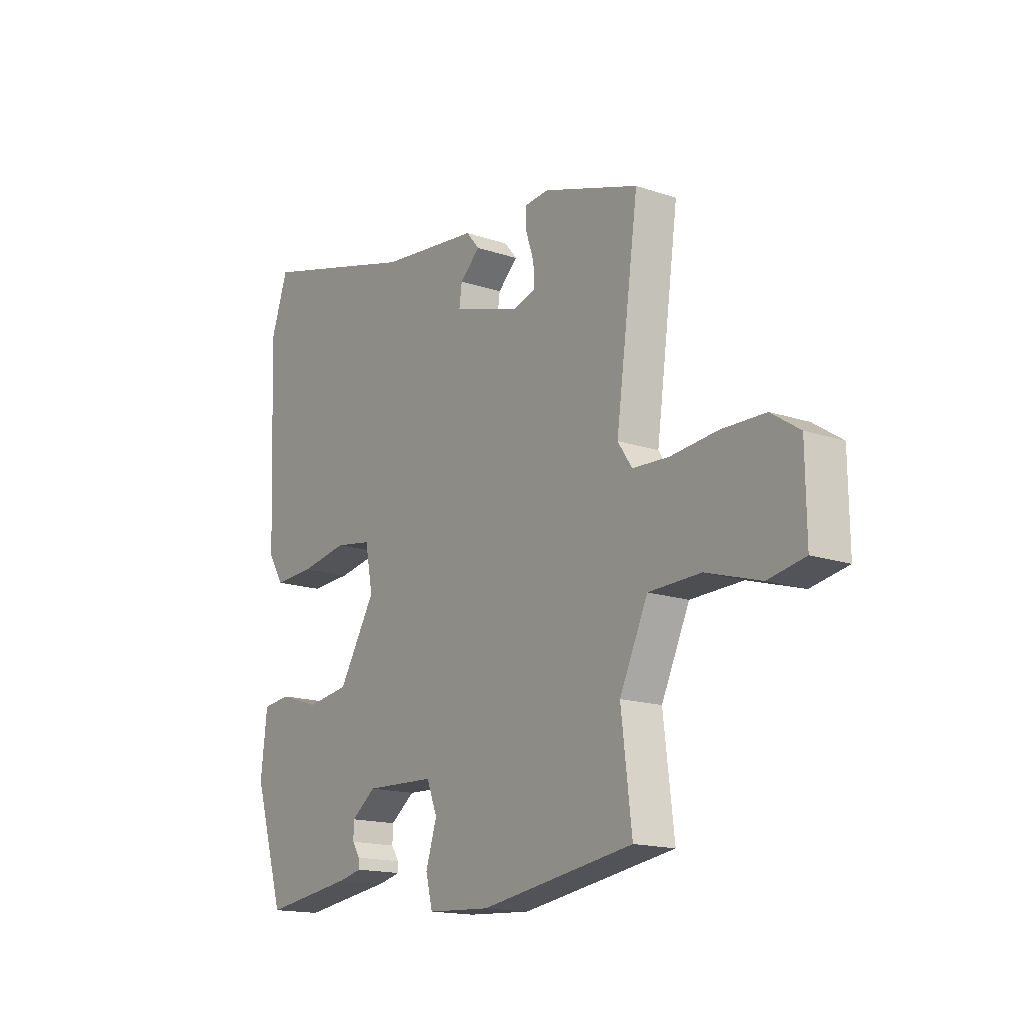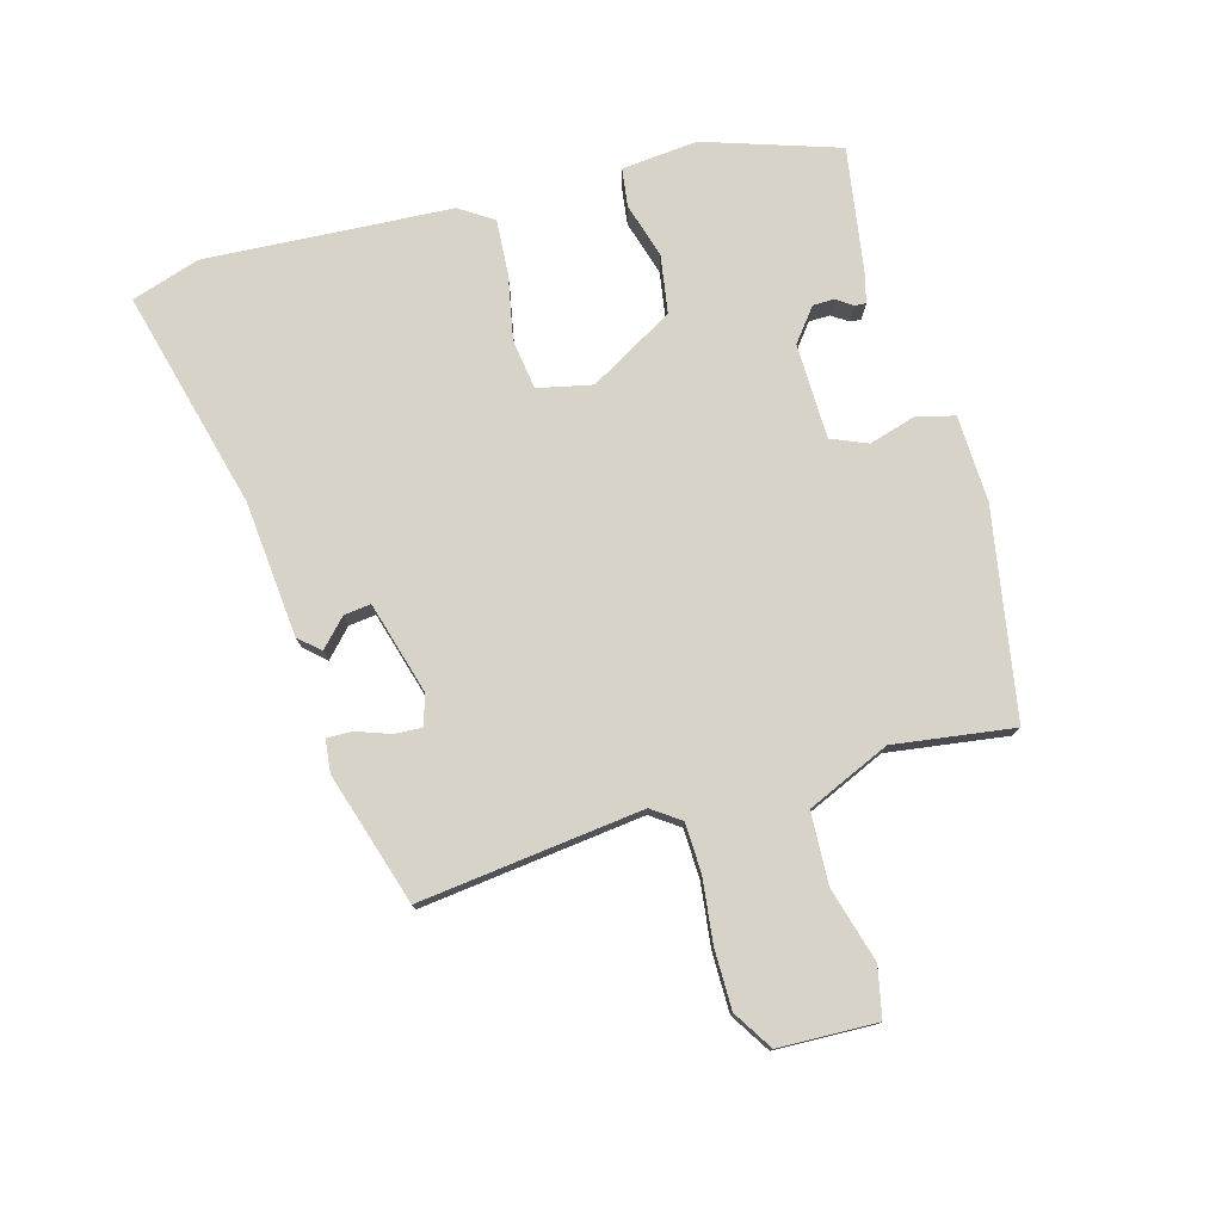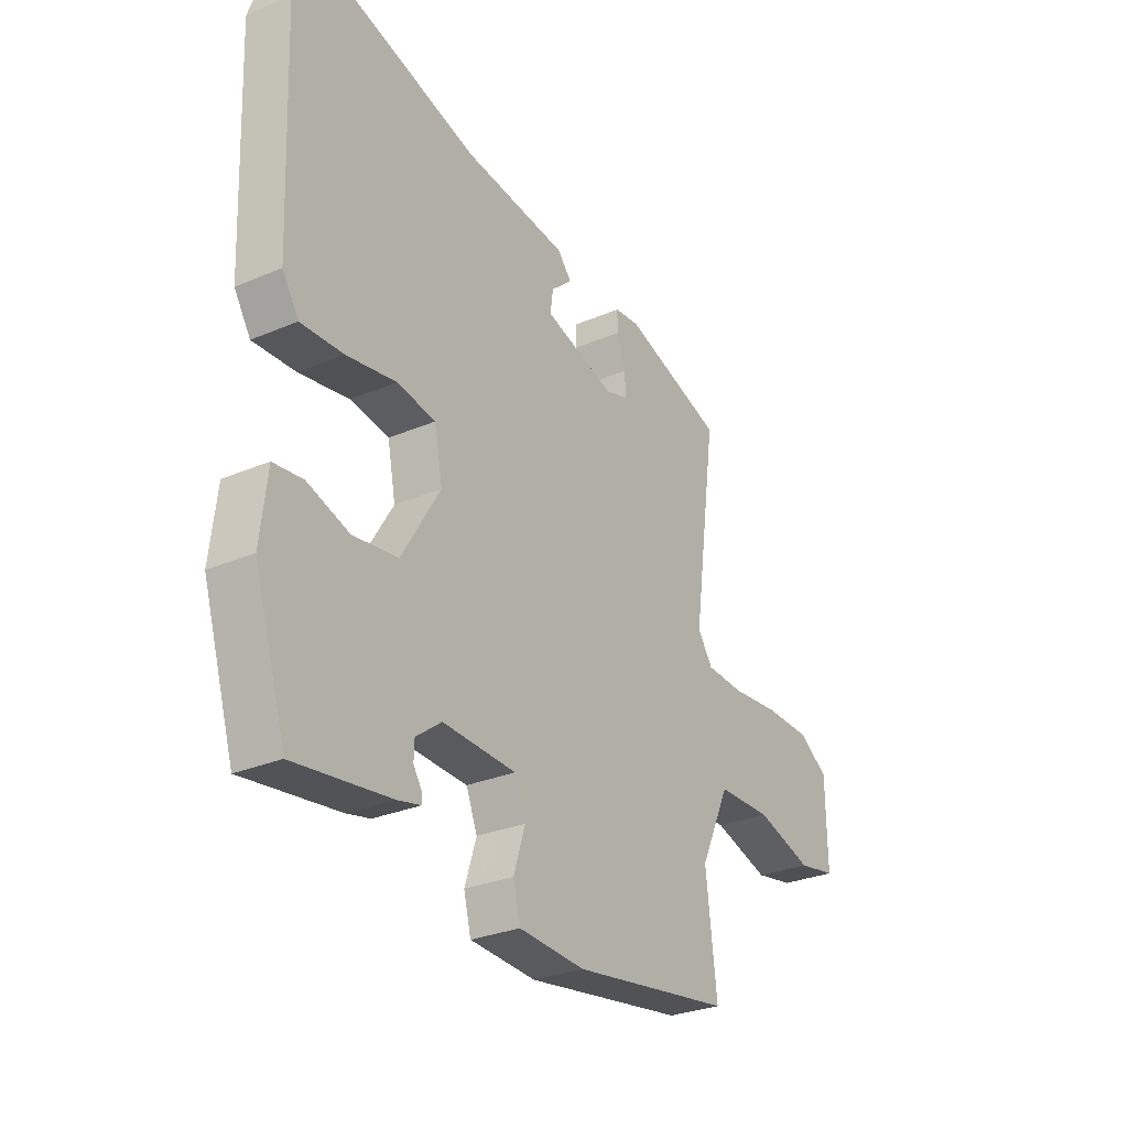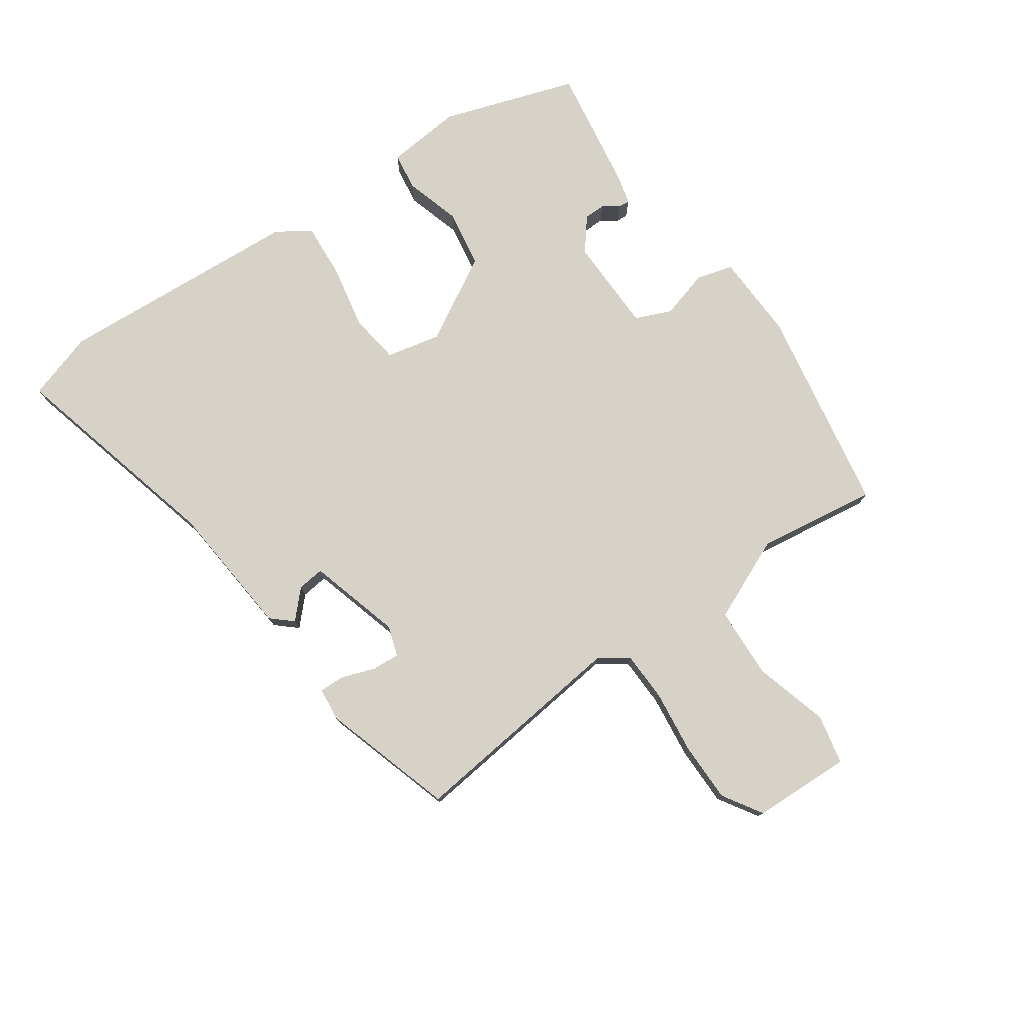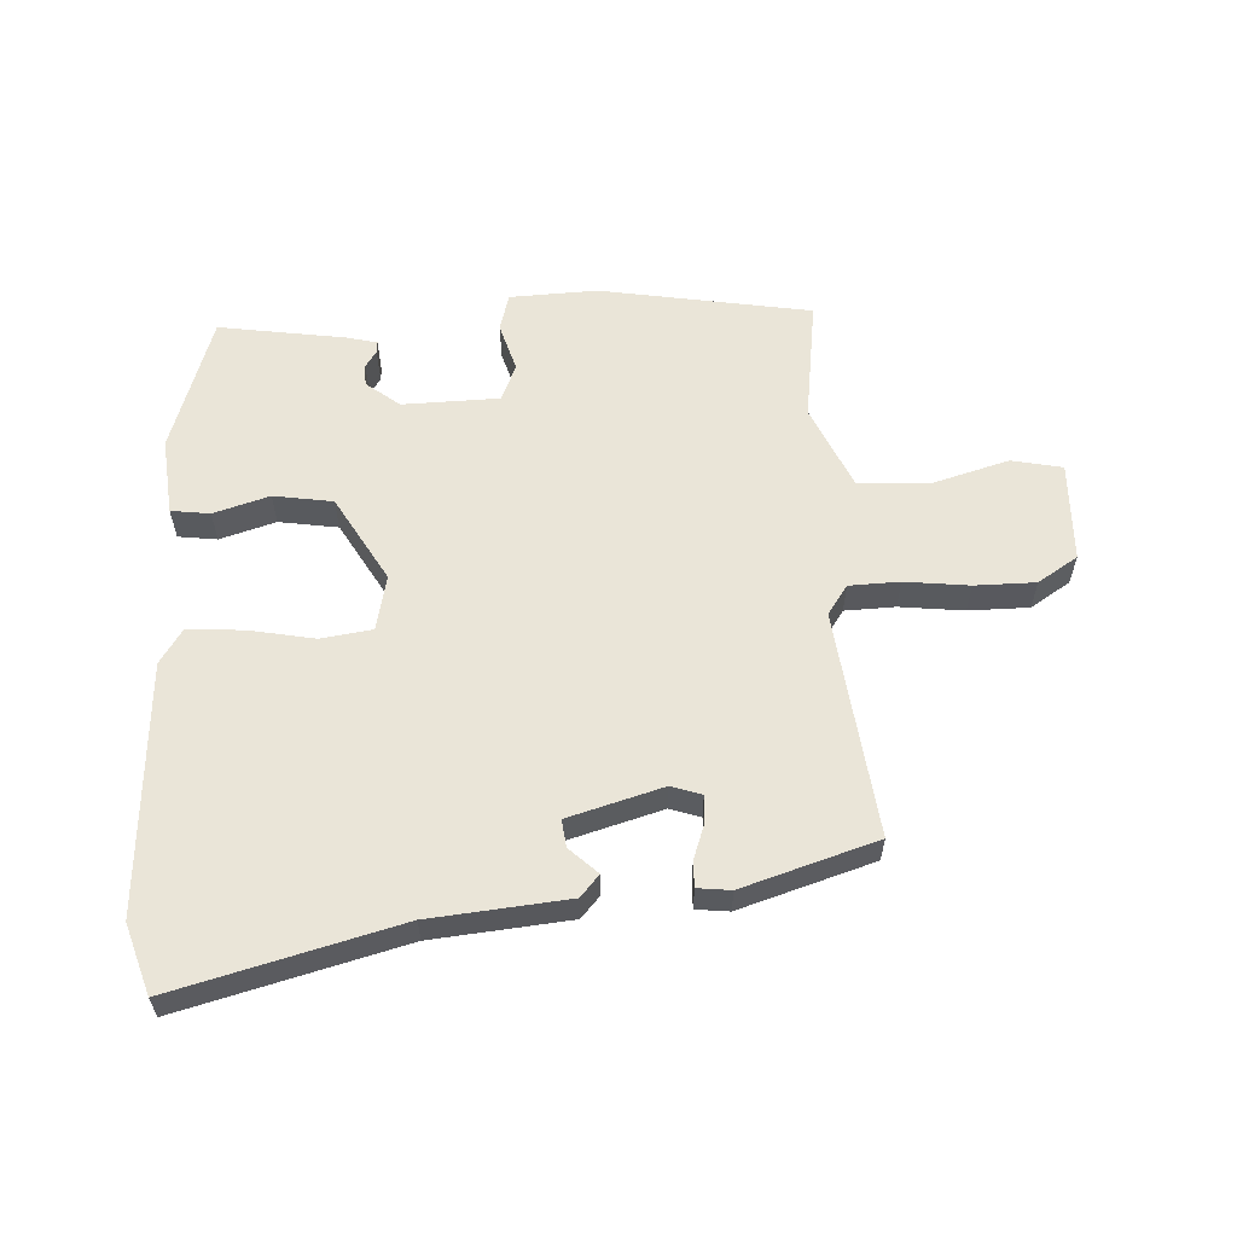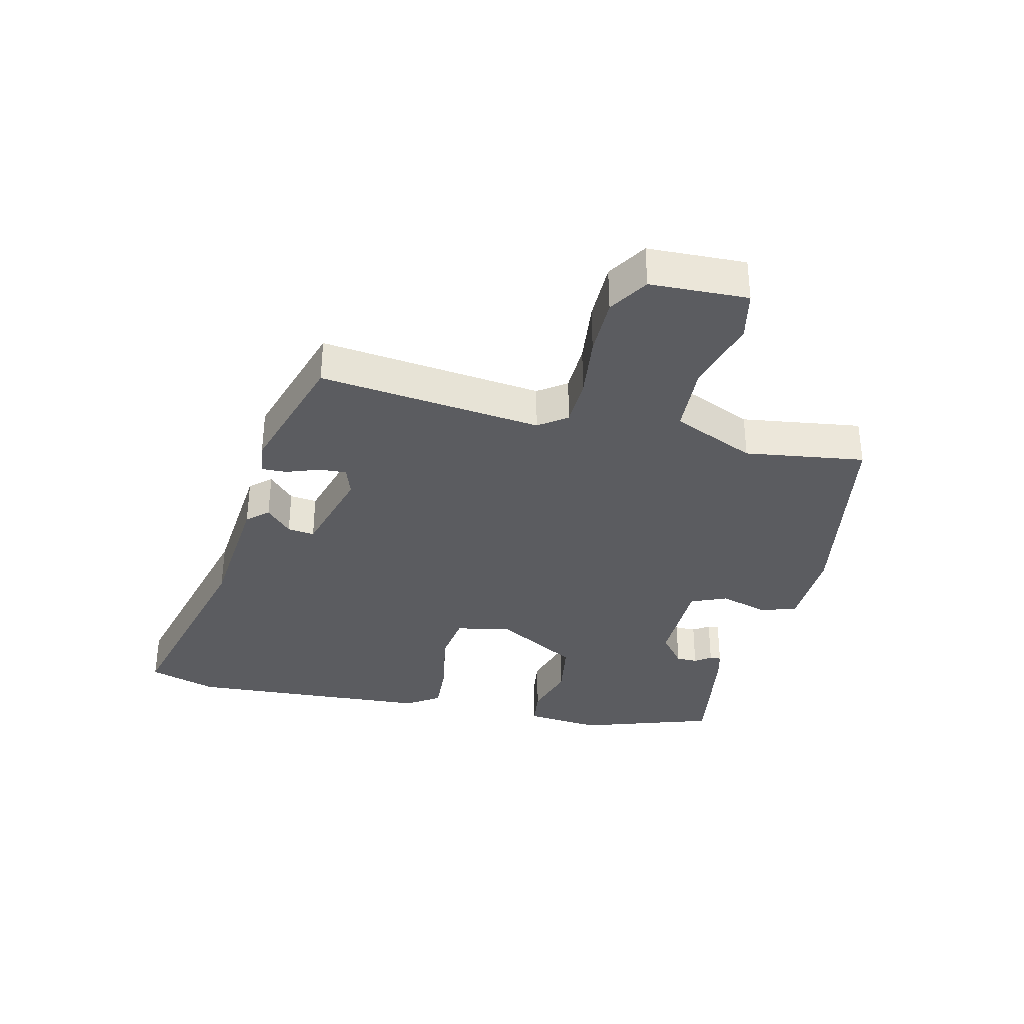
<metadata>
{"format":"obj","ext":"obj","renderer":"f3d","projection":"perspective","resolution":1024,"background":"white","views":[{"elev":-16.0,"azim":55.0,"up":"+Z"},{"elev":77.1,"azim":75.5,"up":"+Y"},{"elev":-28.9,"azim":-57.5,"up":"+Z"},{"elev":77.3,"azim":56.4,"up":"+Y"},{"elev":59.2,"azim":-2.0,"up":"+Y"},{"elev":-34.5,"azim":77.9,"up":"+Y"}]}
</metadata>
<code>
v -0.434 0.07 -0.496
v -0.5 0.07 -0.281
v -0.486 0.07 -0.16
v -0.425 0.07 -0.153
v -0.338 0.07 -0.181
v -0.245 0.07 -0.168
v -0.165 0.07 -0.035
v -0.182 0.07 0.052
v -0.262 0.07 0.065
v -0.365 0.07 0.047
v -0.453 0.07 0.043
v -0.487 0.07 0.097
v -0.503 0.07 0.49
v -0.466 0.07 0.598
v -0.118 0.07 0.501
v 0.097 0.07 0.477
v 0.126 0.07 0.443
v 0.082 0.07 0.403
v 0.076 0.07 0.36
v 0.223 0.07 0.315
v 0.271 0.07 0.33
v 0.269 0.07 0.374
v 0.251 0.07 0.428
v 0.251 0.07 0.468
v 0.303 0.07 0.473
v 0.512 0.07 0.404
v 0.463 0.07 0.049
v 0.494 0.07 0.003
v 0.573 0.07 -0.001
v 0.674 0.07 0.009
v 0.769 0.07 0.007
v 0.831 0.07 -0.034
v 0.833 0.07 -0.191
v 0.753 0.07 -0.206
v 0.635 0.07 -0.17
v 0.522 0.07 -0.173
v 0.461 0.07 -0.304
v 0.484 0.07 -0.496
v 0.152 0.07 -0.547
v 0.015 0.07 -0.539
v 0 0.07 -0.48
v 0.024 0.07 -0.404
v 0.001 0.07 -0.346
v -0.151 0.07 -0.34
v -0.204 0.07 -0.38
v -0.205 0.07 -0.414
v -0.188 0.07 -0.44
v -0.187 0.07 -0.458
v -0.235 0.07 -0.469
v -0.434 0 -0.496
v -0.5 0 -0.281
v -0.486 0 -0.16
v -0.425 0 -0.153
v -0.338 0 -0.181
v -0.245 0 -0.168
v -0.165 0 -0.035
v -0.182 0 0.052
v -0.262 0 0.065
v -0.365 0 0.047
v -0.453 0 0.043
v -0.487 0 0.097
v -0.503 0 0.49
v -0.466 0 0.598
v -0.118 0 0.501
v 0.097 0 0.477
v 0.126 0 0.443
v 0.082 0 0.403
v 0.076 0 0.36
v 0.223 0 0.315
v 0.271 0 0.33
v 0.269 0 0.374
v 0.251 0 0.428
v 0.251 0 0.468
v 0.303 0 0.473
v 0.512 0 0.404
v 0.463 0 0.049
v 0.494 0 0.003
v 0.573 0 -0.001
v 0.674 0 0.009
v 0.769 0 0.007
v 0.831 0 -0.034
v 0.833 0 -0.191
v 0.753 0 -0.206
v 0.635 0 -0.17
v 0.522 0 -0.173
v 0.461 0 -0.304
v 0.484 0 -0.496
v 0.152 0 -0.547
v 0.015 0 -0.539
v 0 0 -0.48
v 0.024 0 -0.404
v 0.001 0 -0.346
v -0.151 0 -0.34
v -0.204 0 -0.38
v -0.205 0 -0.414
v -0.188 0 -0.44
v -0.187 0 -0.458
v -0.235 0 -0.469
f 46 47 48 49
f 45 46 49 1
f 44 45 1 2
f 43 44 2 3
f 39 40 41 42
f 37 38 39 42
f 36 37 42 43
f 32 33 34 35
f 32 35 36
f 29 30 31 32
f 28 29 32 36
f 27 28 36 43
f 22 23 24 25
f 21 22 25 26
f 20 21 26 27
f 15 16 17 18
f 15 18 19
f 14 15 19
f 13 14 19
f 9 10 11 12
f 9 12 13 19
f 43 3 4 5
f 43 5 6
f 27 43 6 7
f 20 27 7 8
f 8 9 19 20
f 98 97 96 95
f 50 98 95 94
f 51 50 94 93
f 52 51 93 92
f 91 90 89 88
f 91 88 87 86
f 92 91 86 85
f 84 83 82 81
f 85 84 81
f 81 80 79 78
f 85 81 78 77
f 92 85 77 76
f 74 73 72 71
f 75 74 71 70
f 76 75 70 69
f 67 66 65 64
f 68 67 64
f 68 64 63
f 68 63 62
f 61 60 59 58
f 68 62 61 58
f 54 53 52 92
f 55 54 92
f 56 55 92 76
f 57 56 76 69
f 69 68 58 57
f 1 50 51 2
f 2 51 52 3
f 3 52 53 4
f 4 53 54 5
f 5 54 55 6
f 6 55 56 7
f 7 56 57 8
f 8 57 58 9
f 9 58 59 10
f 10 59 60 11
f 11 60 61 12
f 12 61 62 13
f 13 62 63 14
f 14 63 64 15
f 15 64 65 16
f 16 65 66 17
f 17 66 67 18
f 18 67 68 19
f 19 68 69 20
f 20 69 70 21
f 21 70 71 22
f 22 71 72 23
f 23 72 73 24
f 24 73 74 25
f 25 74 75 26
f 26 75 76 27
f 27 76 77 28
f 28 77 78 29
f 29 78 79 30
f 30 79 80 31
f 31 80 81 32
f 32 81 82 33
f 33 82 83 34
f 34 83 84 35
f 35 84 85 36
f 36 85 86 37
f 37 86 87 38
f 38 87 88 39
f 39 88 89 40
f 40 89 90 41
f 41 90 91 42
f 42 91 92 43
f 43 92 93 44
f 44 93 94 45
f 45 94 95 46
f 46 95 96 47
f 47 96 97 48
f 48 97 98 49
f 49 98 50 1

</code>
